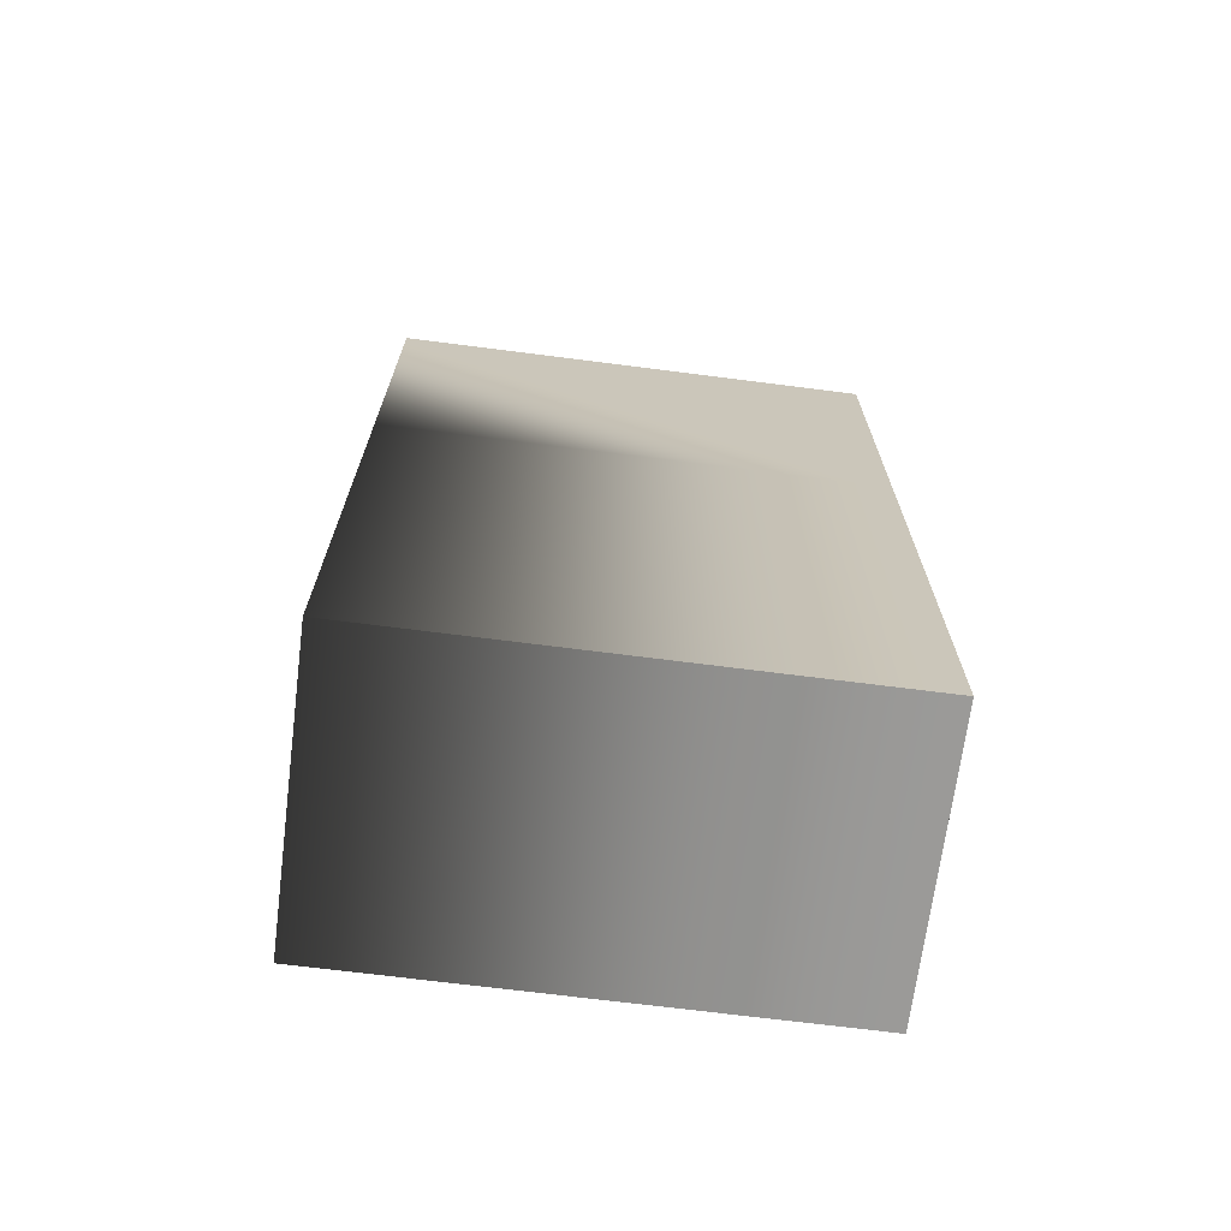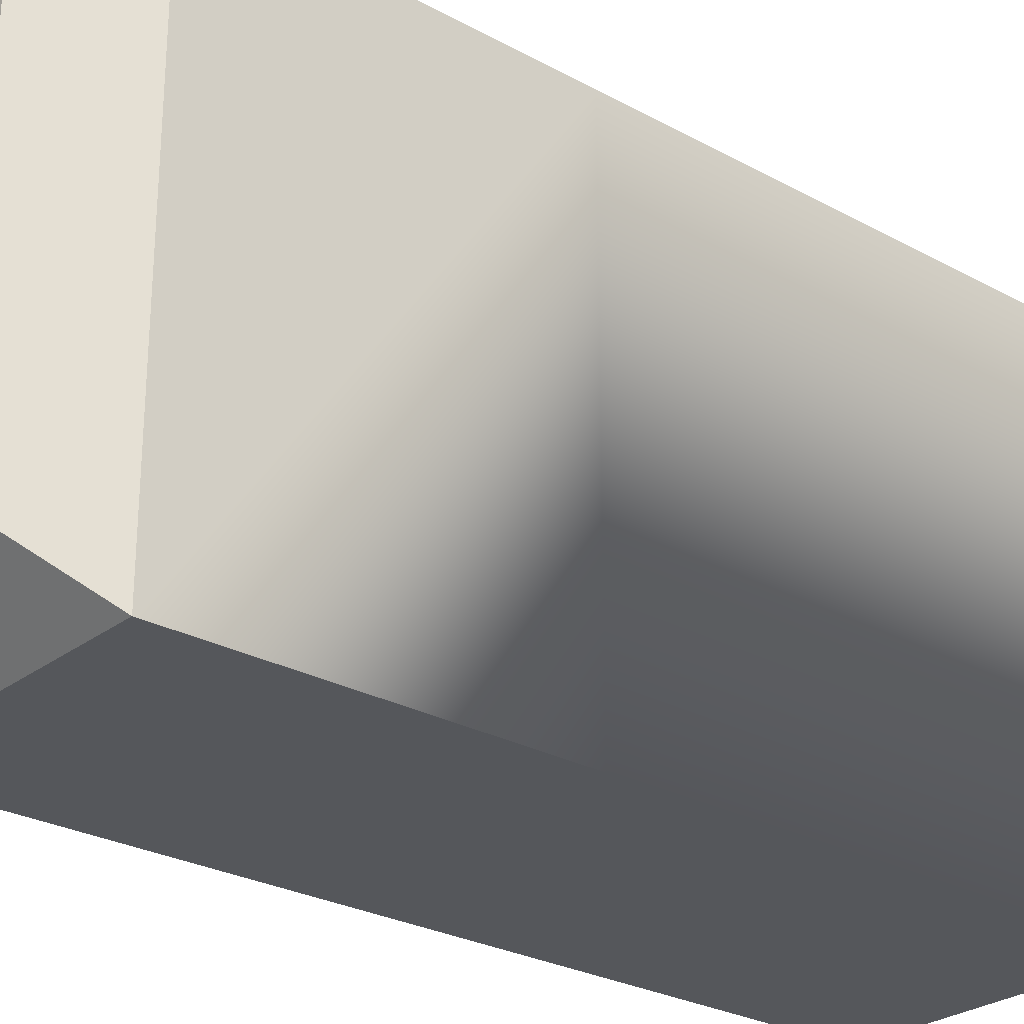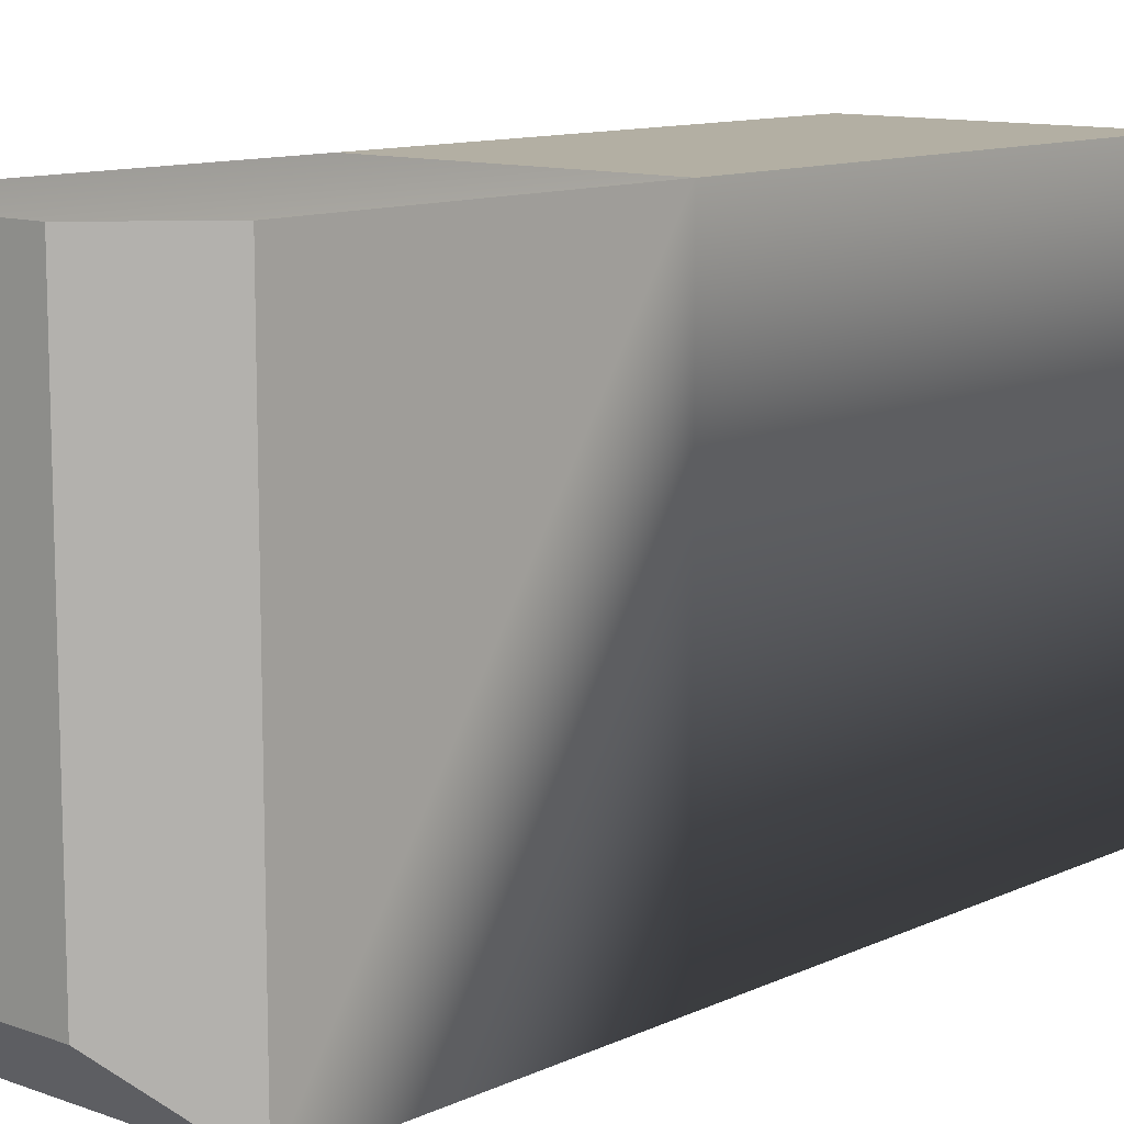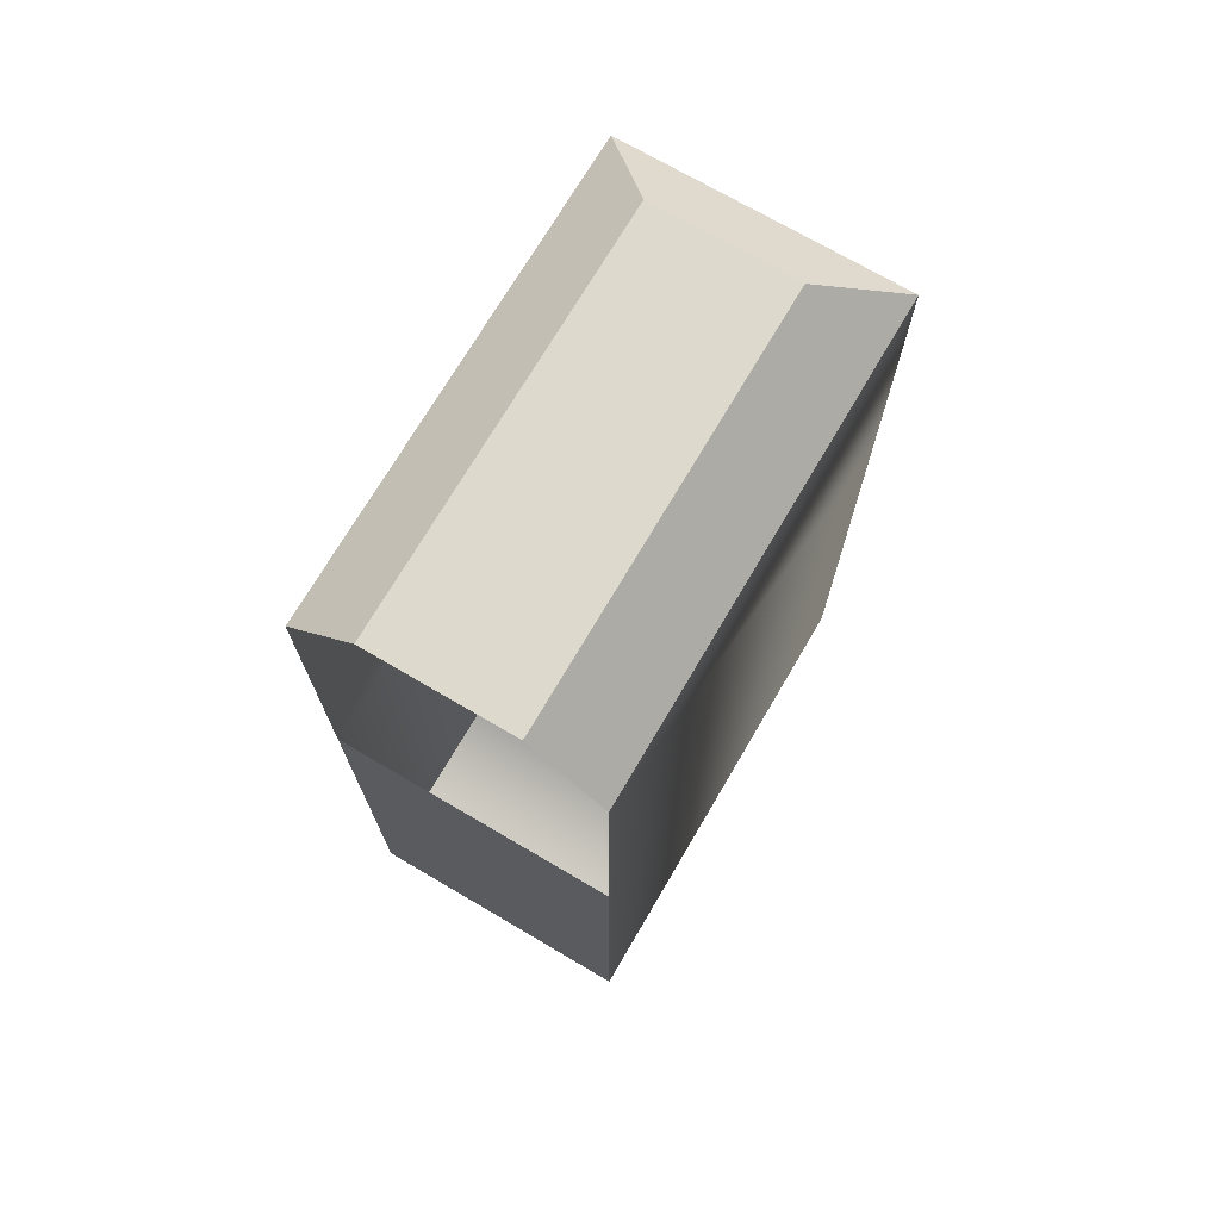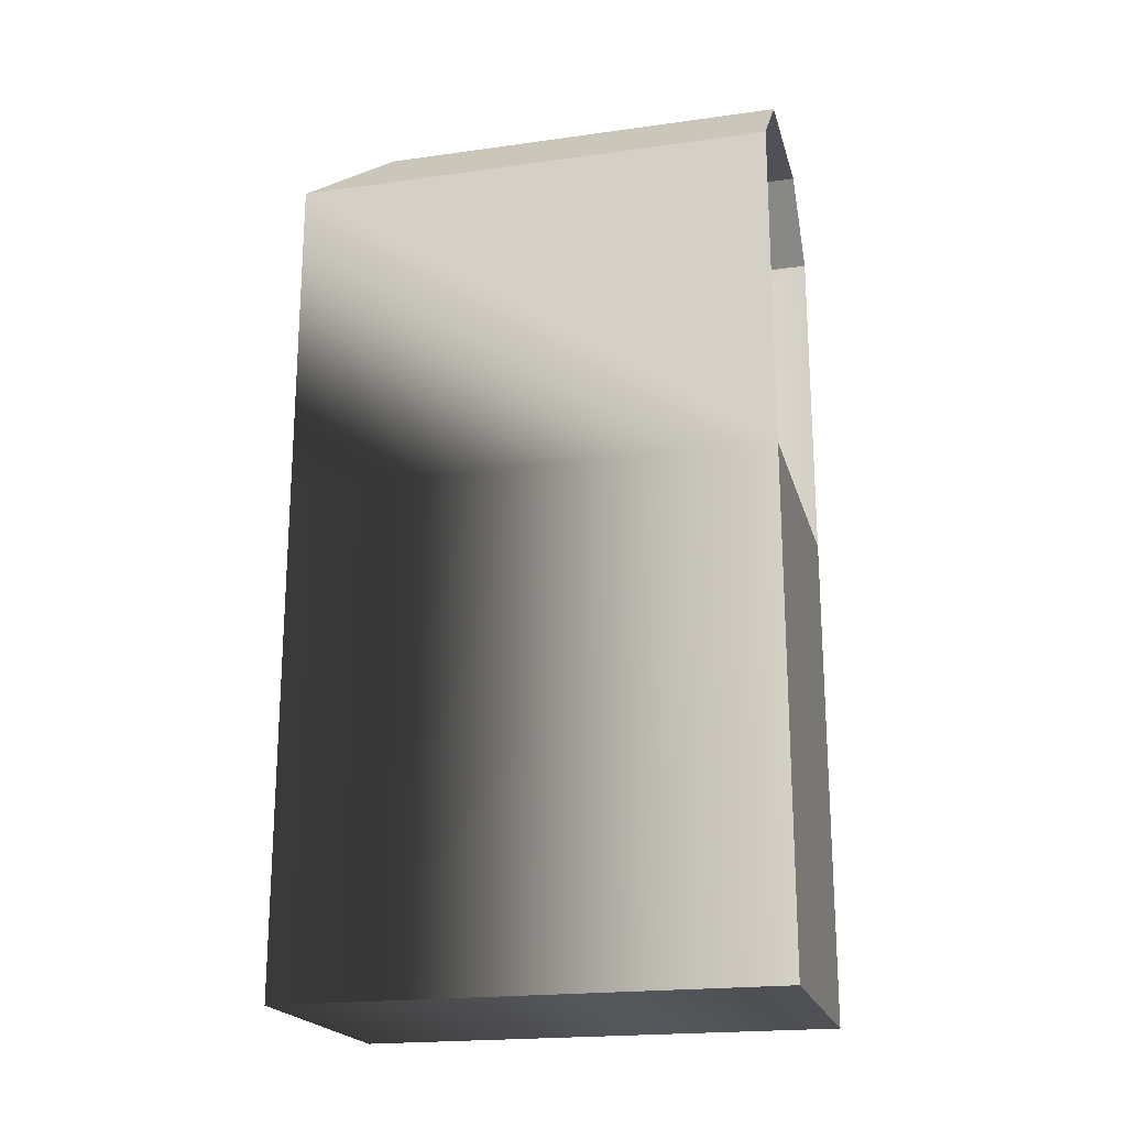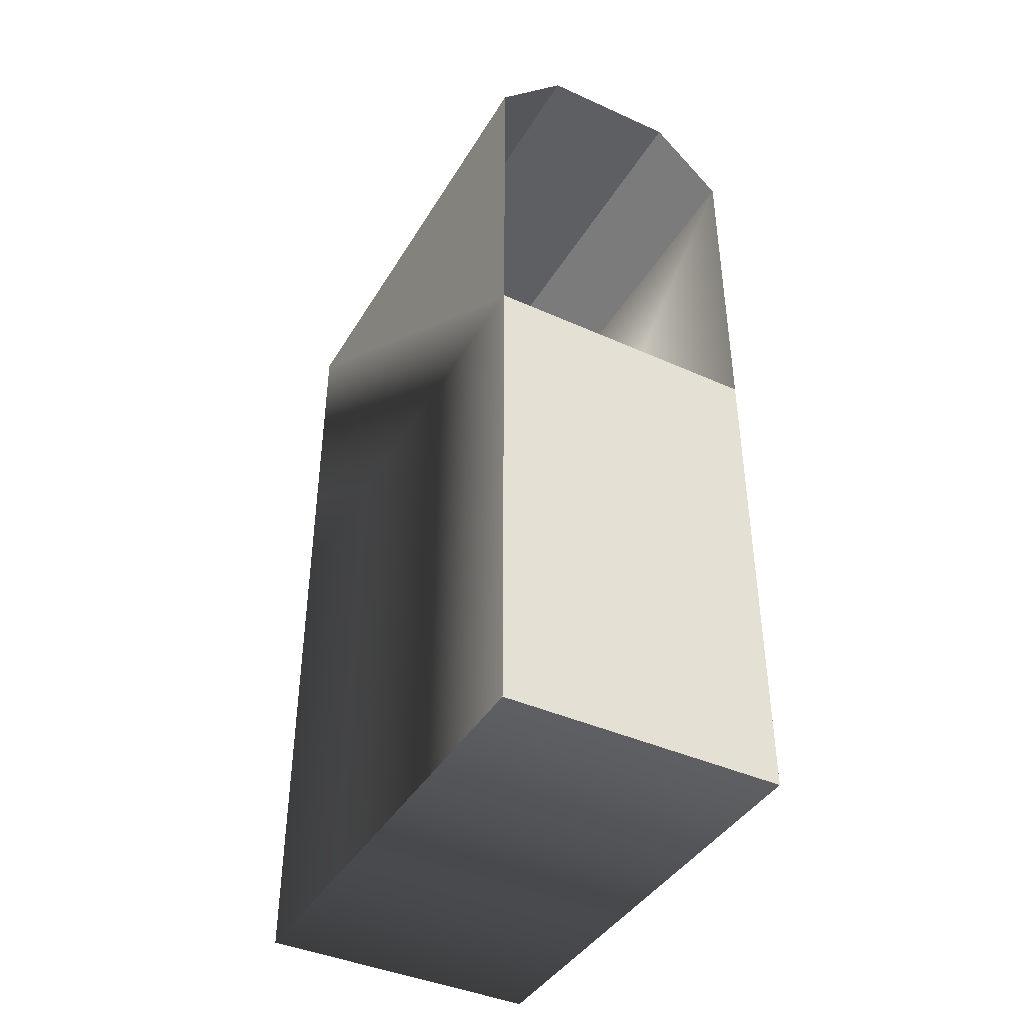
<metadata>
{"format":"obj","ext":"obj","renderer":"f3d","projection":"perspective","resolution":1024,"background":"white","views":[{"elev":-69.3,"azim":-97.3,"up":"+Y"},{"elev":-26.9,"azim":-130.5,"up":"+Z"},{"elev":11.1,"azim":-138.5,"up":"+Z"},{"elev":72.0,"azim":30.4,"up":"+Y"},{"elev":-20.4,"azim":-75.8,"up":"+Y"},{"elev":-41.4,"azim":-28.6,"up":"+Y"}]}
</metadata>
<code>
g default
v 1.335 1.819 -1.442
v -0.07307 1.819 -1.442
v -0.07307 1.819 0.9741
v 1.335 1.819 0.9741
v -0.07307 -0.6835 0.9741
v 1.335 -0.6835 0.9741
v -0.07307 -0.6835 -1.442
v 1.335 -0.6835 -1.442
v 0.2789 3.844 0.9741
v -0.07307 3.492 0.9741
v 0.9829 3.844 0.9741
v 1.335 3.492 0.9741
v 0.2789 3.844 -1.09
v -0.07307 3.492 -1.442
v 1.335 3.492 -1.442
v 0.9829 3.844 -1.09
g polySurface4 polySurface2 pCube14
f 6 5 7 8
f 4 3 5 6
f 3 2 7 5
f 2 1 8 7
f 1 4 6 8
f 10 9 13 14
f 11 12 15 16
f 14 13 16 15
f 1 2 14 15
f 9 11 16 13
f 3 10 14 2
f 12 4 1 15

</code>
